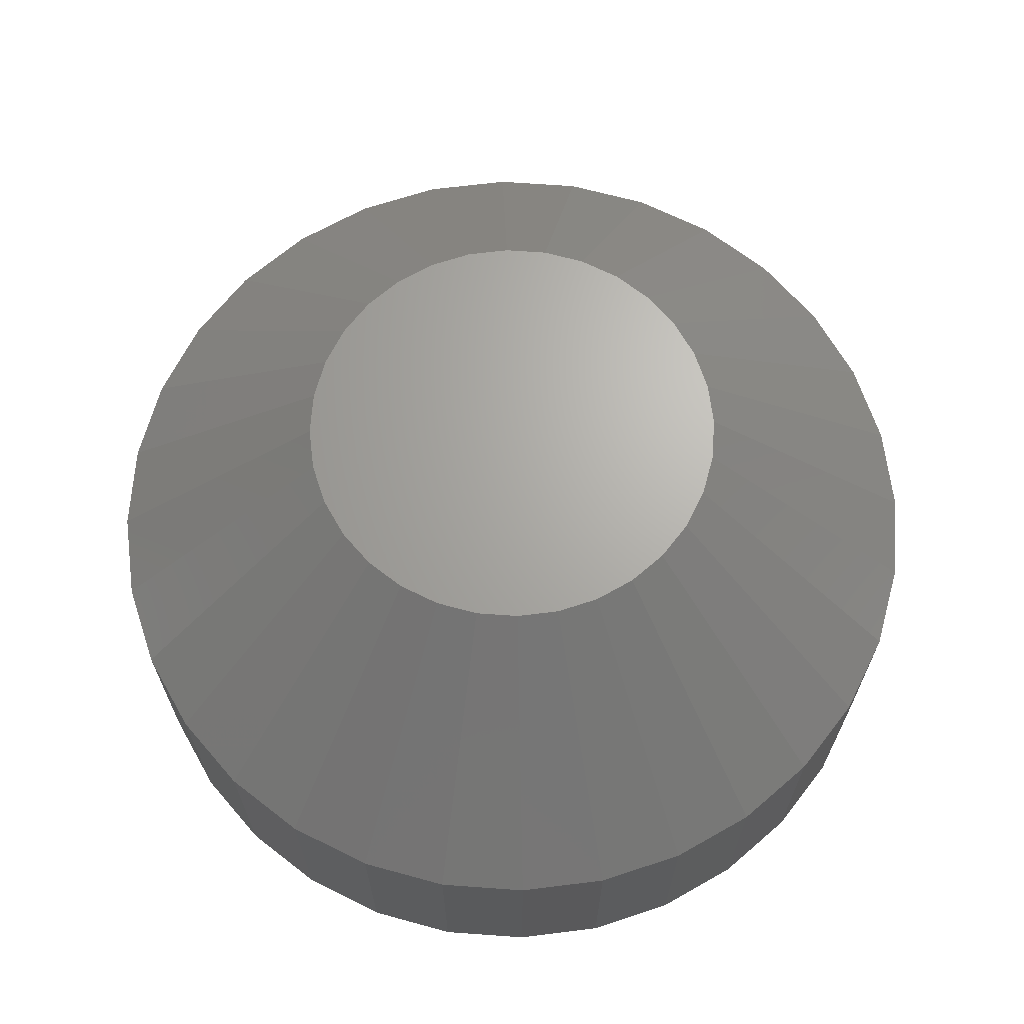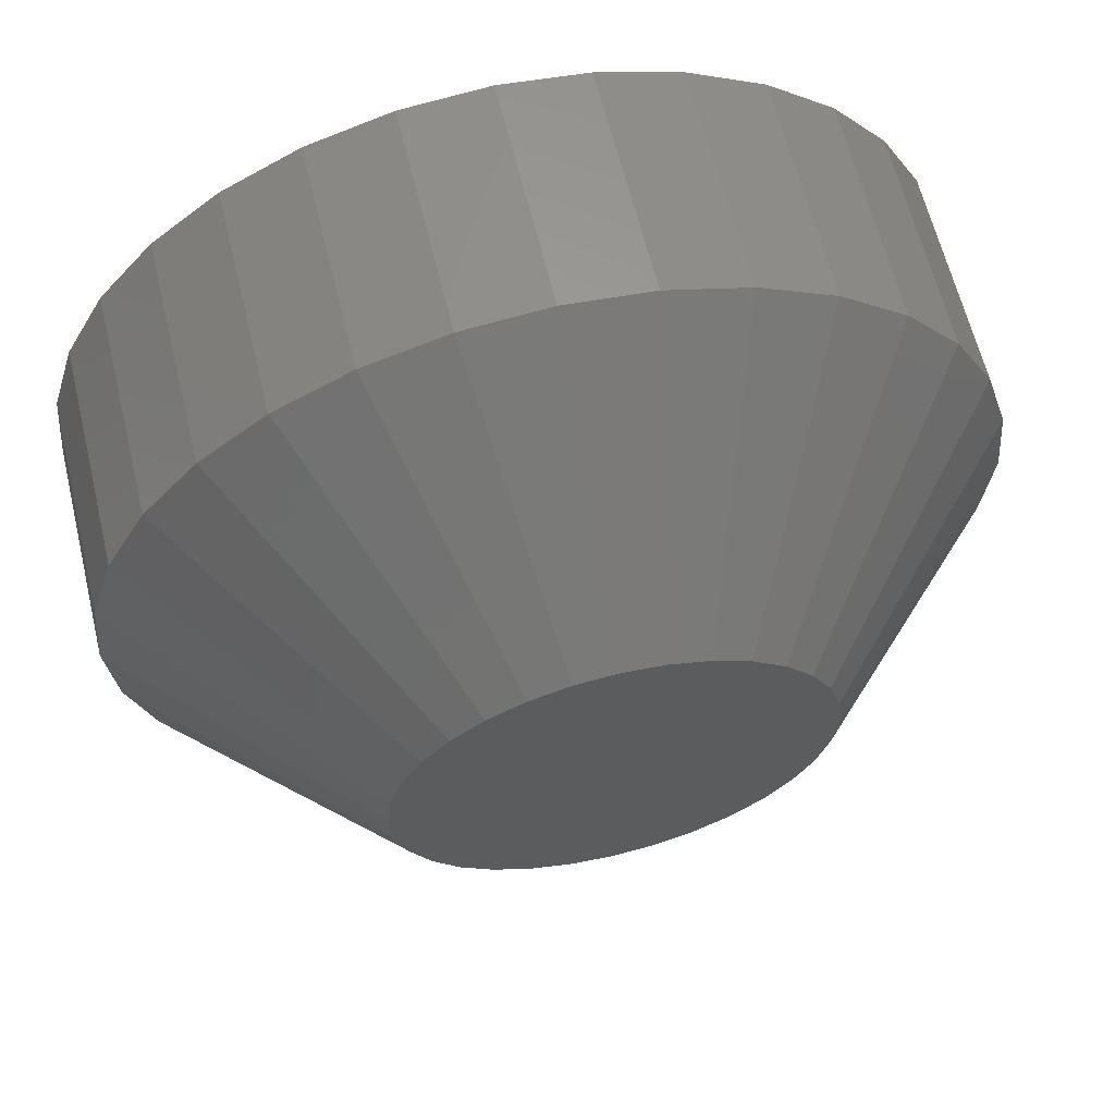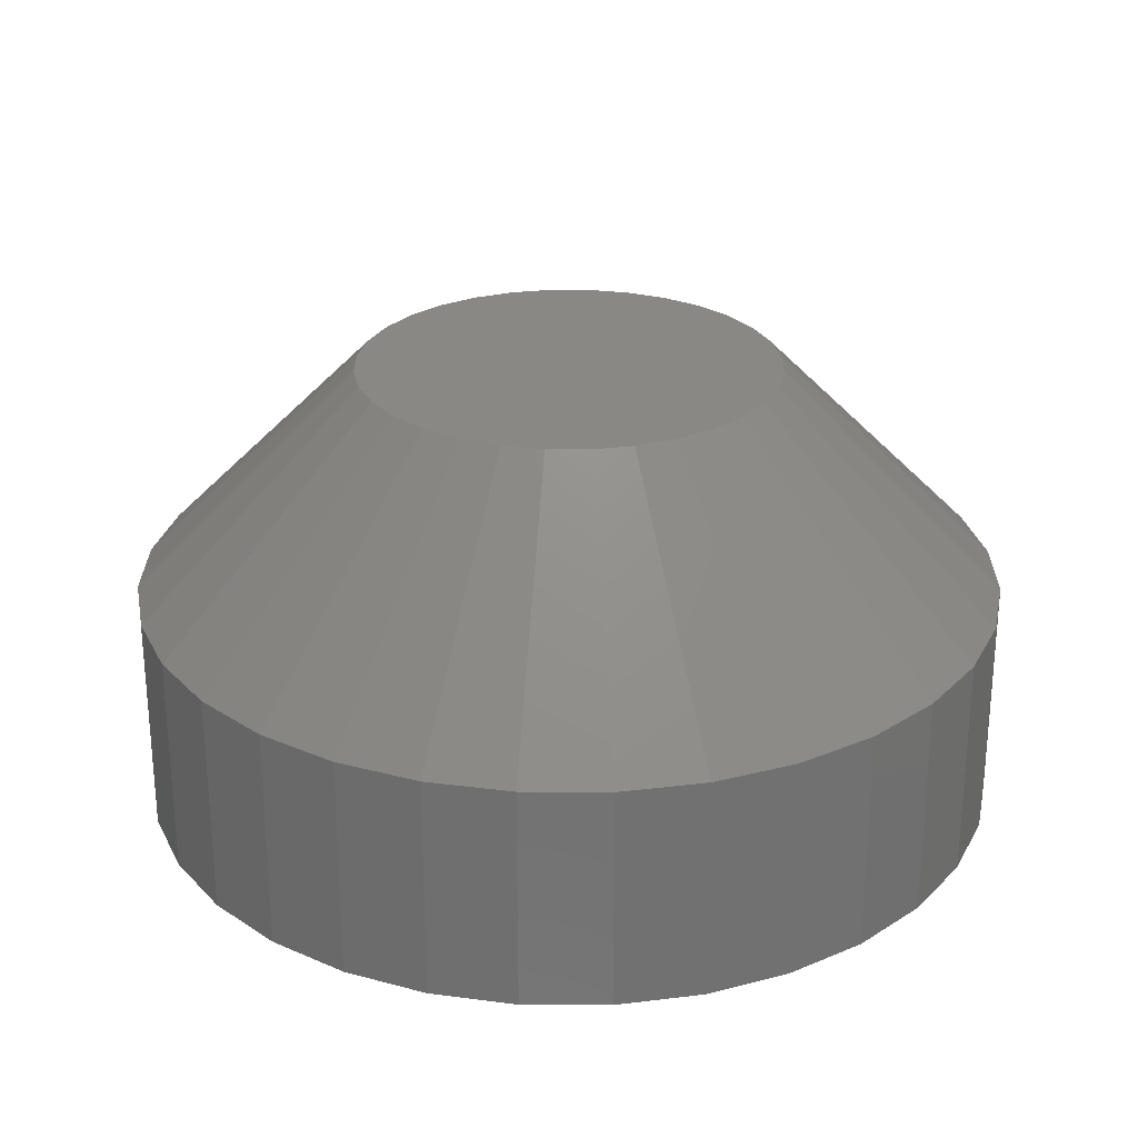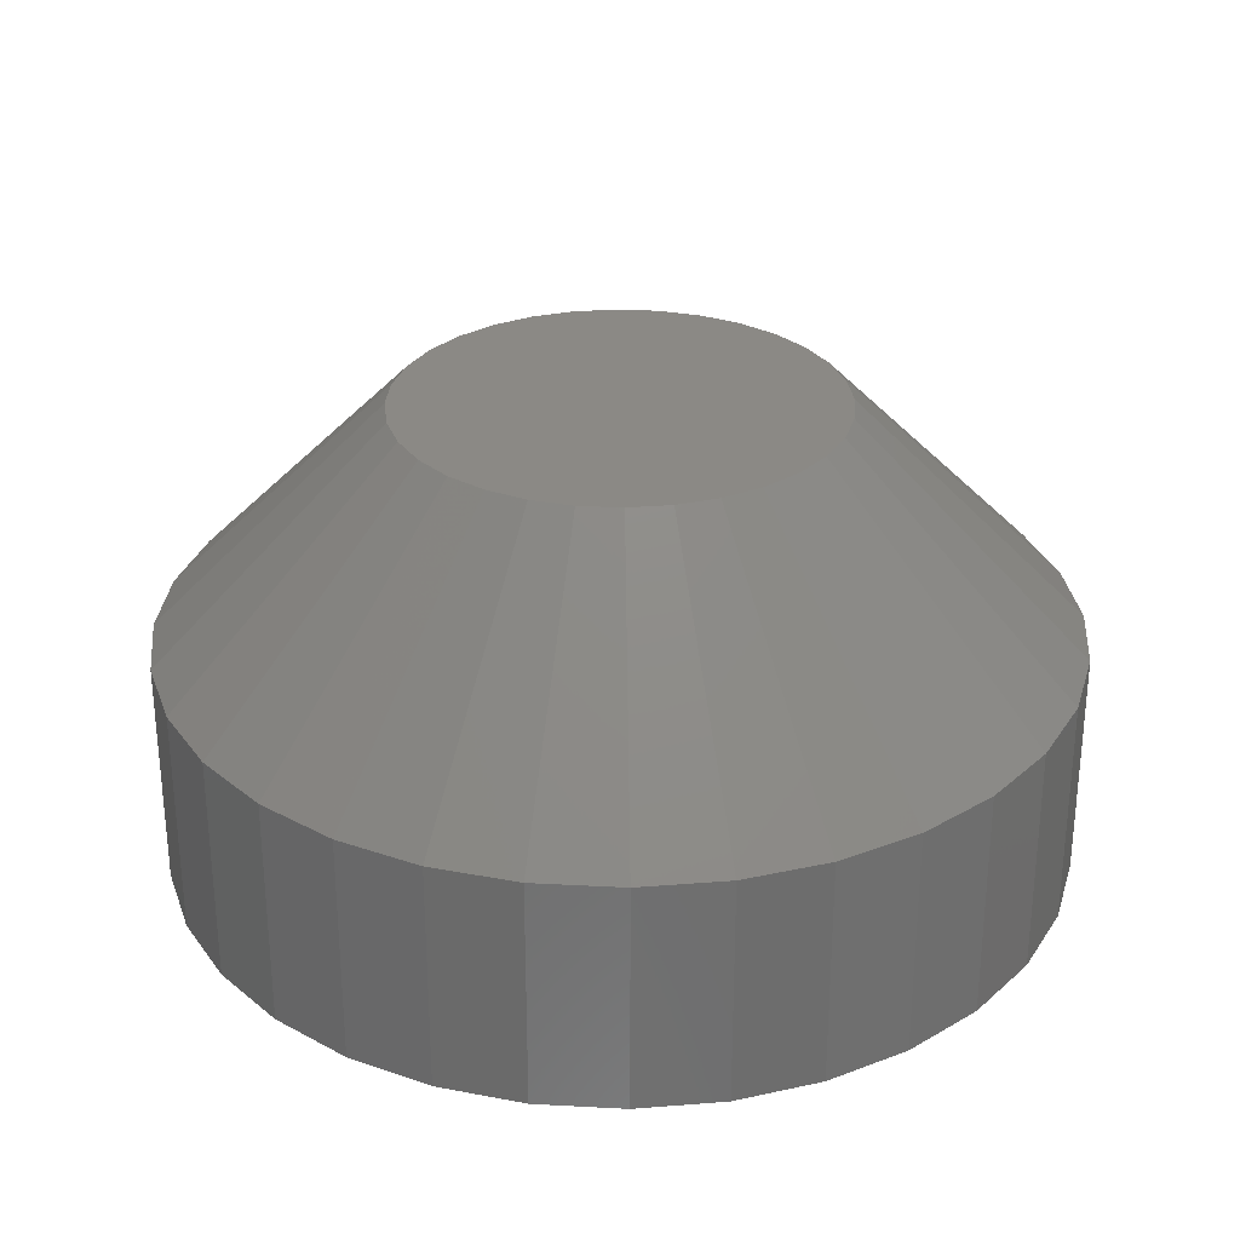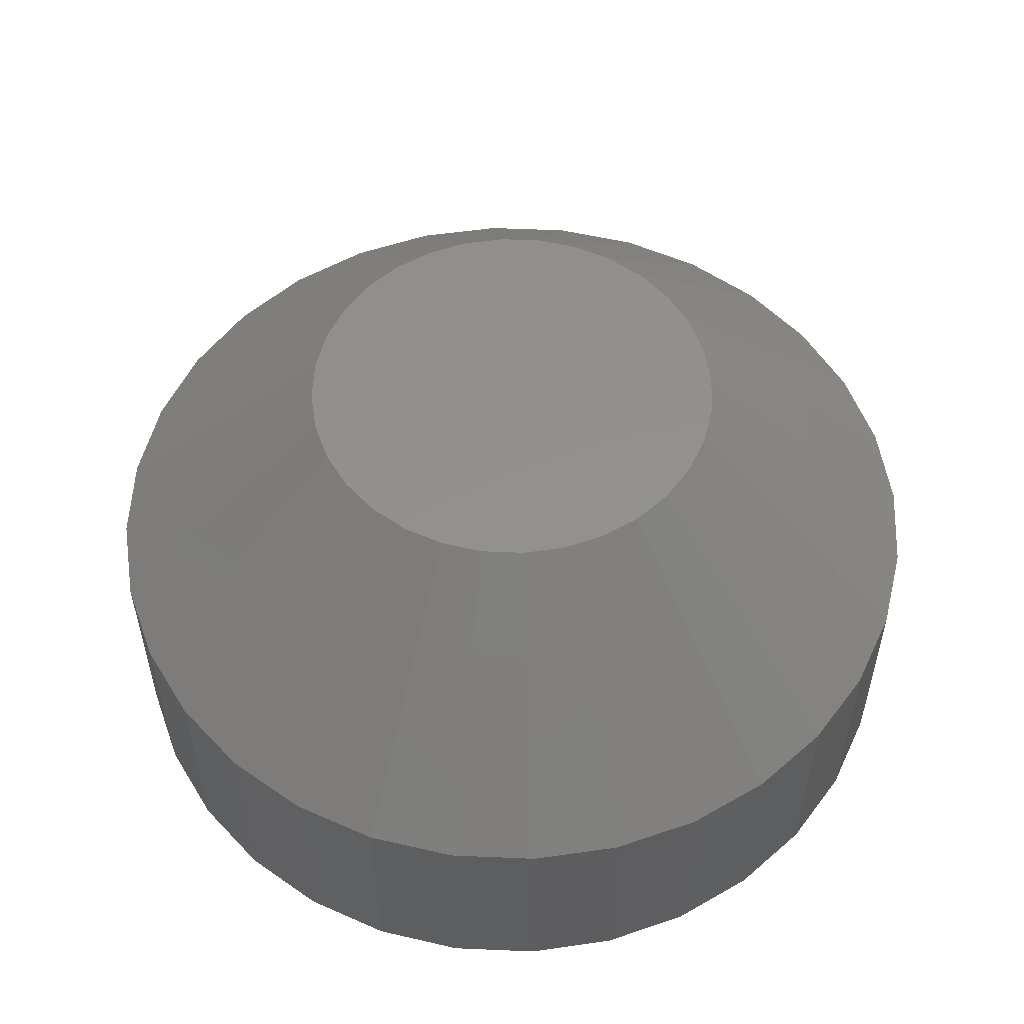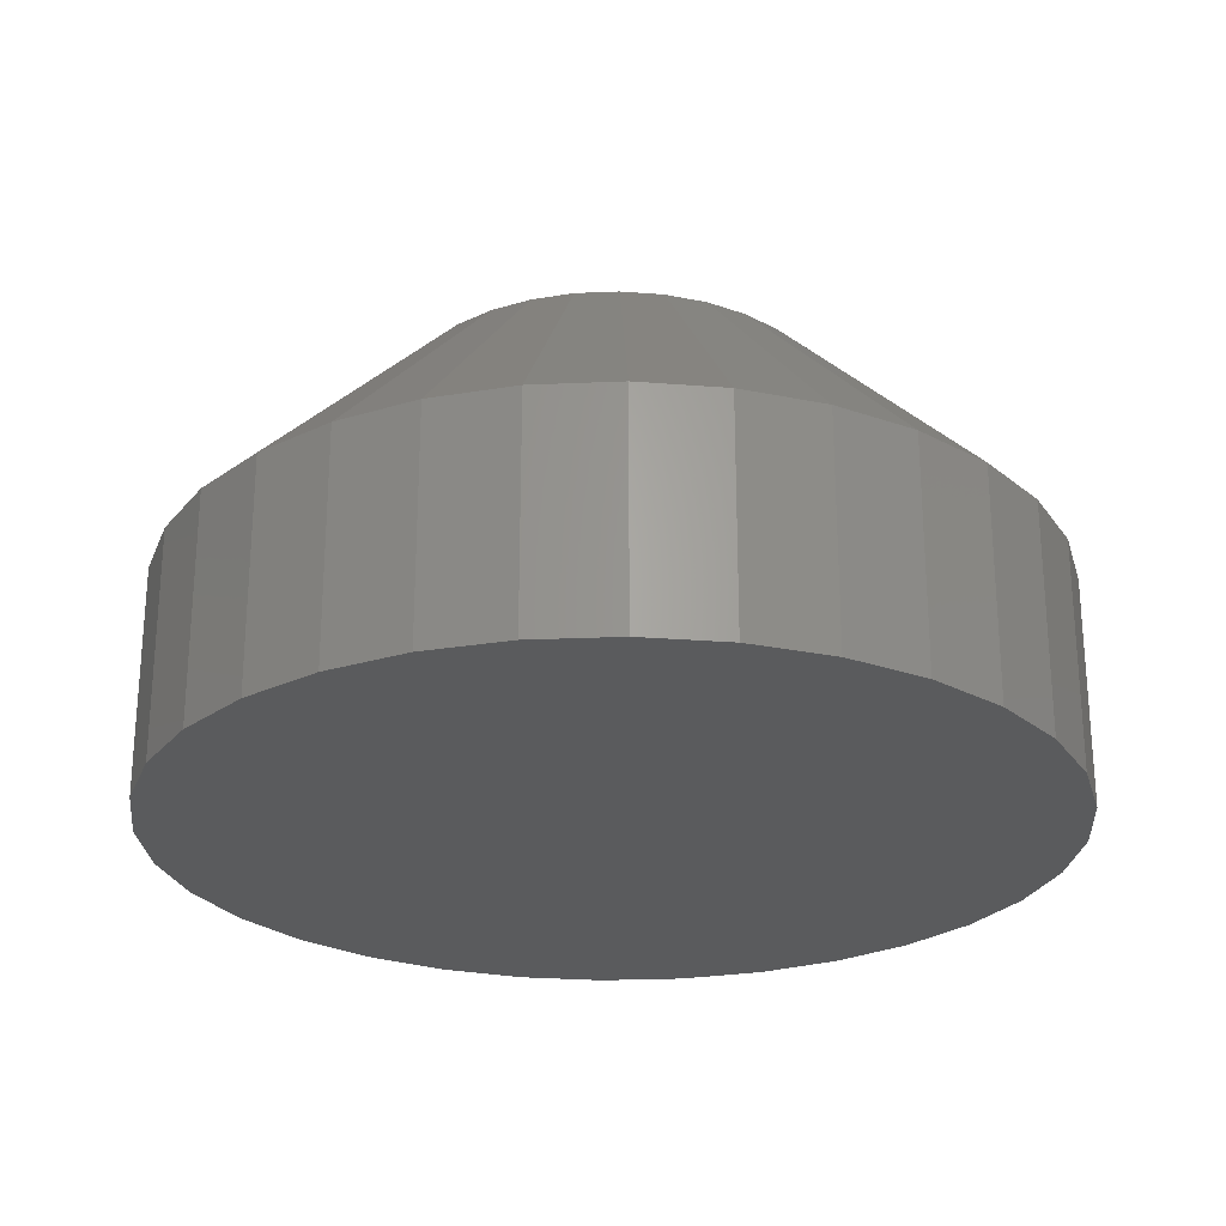
<metadata>
{"format":"stl","ext":"stl","renderer":"f3d","projection":"perspective","resolution":1024,"background":"white","views":[{"elev":66.7,"azim":-69.0,"up":"+Z"},{"elev":62.5,"azim":-13.6,"up":"+Y"},{"elev":26.4,"azim":73.5,"up":"+Z"},{"elev":29.3,"azim":-68.6,"up":"+Z"},{"elev":54.5,"azim":-59.3,"up":"+Z"},{"elev":-25.2,"azim":-57.9,"up":"+Z"}]}
</metadata>
<code>
# stl→obj: 96 verts, 188 faces
v 0.001773 0.635 0.01562
v 0.005839 0.6363 0.01562
v 0.004411 0.6361 0.01562
v 0.003038 0.6357 0.01562
v 0.007267 0.6361 0.01562
v 0.0006634 0.6341 0.01562
v -0.0002468 0.633 0.01562
v 0.00864 0.6357 0.01562
v 0.009905 0.635 0.01562
v 0.01101 0.6341 0.01562
v 0.01192 0.633 0.01562
v -0.0009231 0.6317 0.01562
v 0.0126 0.6317 0.01562
v -0.00134 0.6304 0.01562
v 0.01302 0.6304 0.01562
v 0.01316 0.6289 0.01562
v -0.00134 0.6275 0.01562
v 0.01302 0.6275 0.01562
v -0.0009231 0.6261 0.01562
v 0.0126 0.6261 0.01562
v -0.0002468 0.6249 0.01562
v 0.01192 0.6249 0.01562
v 0.0006634 0.6238 0.01562
v 0.001773 0.6229 0.01562
v 0.01101 0.6238 0.01562
v 0.003038 0.6222 0.01562
v 0.004411 0.6218 0.01562
v 0.005839 0.6216 0.01562
v 0.009905 0.6229 0.01562
v 0.007267 0.6218 0.01562
v 0.00864 0.6222 0.01562
v -0.00148 0.6289 0.01562
v 0.02097 0.6289 0
v 0.02097 0.6289 0.007812
v 0.02068 0.626 0
v 0.02068 0.626 0.007812
v 0.01982 0.6232 0
v 0.01982 0.6232 0.007812
v 0.01842 0.6205 0
v 0.01842 0.6205 0.007812
v 0.01654 0.6182 0
v 0.01654 0.6182 0.007812
v 0.01425 0.6164 0
v 0.01425 0.6164 0.007812
v 0.01163 0.615 0
v 0.01163 0.615 0.007812
v 0.008791 0.6141 0
v 0.008791 0.6141 0.007812
v 0.005839 0.6138 0
v 0.005839 0.6138 0.007812
v 0.002887 0.6141 0
v 0.002887 0.6141 0.007812
v 4.821e-05 0.615 0
v 4.821e-05 0.615 0.007812
v -0.002568 0.6164 0
v -0.002568 0.6164 0.007812
v -0.004861 0.6182 0
v -0.004861 0.6182 0.007812
v -0.006743 0.6205 0
v -0.006743 0.6205 0.007812
v -0.008141 0.6232 0
v -0.008141 0.6232 0.007812
v -0.009002 0.626 0
v -0.009002 0.626 0.007812
v -0.009293 0.6289 0
v -0.009293 0.6289 0.007812
v -0.009002 0.6319 0
v -0.009002 0.6319 0.007812
v -0.008141 0.6347 0
v -0.008141 0.6347 0.007812
v -0.006743 0.6374 0
v -0.006743 0.6374 0.007812
v -0.004861 0.6396 0
v -0.004861 0.6396 0.007812
v -0.002568 0.6415 0
v -0.002568 0.6415 0.007812
v 4.821e-05 0.6429 0
v 4.821e-05 0.6429 0.007812
v 0.002887 0.6438 0
v 0.002887 0.6438 0.007812
v 0.005839 0.6441 0
v 0.005839 0.6441 0.007812
v 0.008791 0.6438 0
v 0.008791 0.6438 0.007812
v 0.01163 0.6429 0
v 0.01163 0.6429 0.007812
v 0.01425 0.6415 0
v 0.01425 0.6415 0.007812
v 0.01654 0.6396 0
v 0.01654 0.6396 0.007812
v 0.01842 0.6374 0
v 0.01842 0.6374 0.007812
v 0.01982 0.6347 0
v 0.01982 0.6347 0.007812
v 0.02068 0.6319 0
v 0.02068 0.6319 0.007812
f 1 2 3
f 1 3 4
f 2 1 5
f 5 1 6
f 6 7 5
f 7 8 5
f 7 9 8
f 7 10 9
f 10 7 11
f 7 12 11
f 11 12 13
f 12 14 13
f 13 14 15
f 16 17 18
f 17 19 18
f 18 19 20
f 19 21 20
f 20 21 22
f 21 23 22
f 22 23 24
f 22 24 25
f 25 24 26
f 25 26 27
f 27 28 25
f 28 29 25
f 29 28 30
f 29 30 31
f 32 17 16
f 32 16 15
f 32 15 14
f 33 34 35
f 35 34 36
f 35 36 37
f 37 36 38
f 37 38 39
f 39 38 40
f 39 40 41
f 41 40 42
f 41 42 43
f 43 42 44
f 43 44 45
f 45 44 46
f 45 46 47
f 47 46 48
f 47 48 49
f 49 48 50
f 49 50 51
f 51 50 52
f 51 52 53
f 53 52 54
f 53 54 55
f 55 54 56
f 55 56 57
f 57 56 58
f 57 58 59
f 59 58 60
f 59 60 61
f 61 60 62
f 61 62 63
f 63 62 64
f 63 64 65
f 65 64 66
f 65 66 67
f 67 66 68
f 67 68 69
f 69 68 70
f 69 70 71
f 71 70 72
f 71 72 73
f 73 72 74
f 73 74 75
f 75 74 76
f 75 76 77
f 77 76 78
f 77 78 79
f 79 78 80
f 79 80 81
f 81 80 82
f 81 82 83
f 83 82 84
f 83 84 85
f 85 84 86
f 85 86 87
f 87 86 88
f 87 88 89
f 89 88 90
f 89 90 91
f 91 90 92
f 91 92 93
f 93 92 94
f 93 94 95
f 95 94 96
f 95 96 33
f 33 96 34
f 16 18 34
f 18 36 34
f 66 64 32
f 64 17 32
f 64 62 19
f 17 64 19
f 60 58 21
f 21 62 60
f 19 62 21
f 56 54 26
f 24 56 26
f 24 23 56
f 52 50 27
f 27 54 52
f 26 54 27
f 48 46 31
f 30 48 31
f 30 28 48
f 44 42 29
f 29 46 44
f 31 46 29
f 40 38 20
f 22 40 20
f 22 25 40
f 18 38 36
f 20 38 18
f 23 21 58
f 58 56 23
f 28 27 50
f 50 48 28
f 25 29 42
f 42 40 25
f 32 14 66
f 14 68 66
f 34 96 16
f 96 15 16
f 96 94 13
f 15 96 13
f 92 90 11
f 11 94 92
f 13 94 11
f 88 86 8
f 9 88 8
f 9 10 88
f 84 82 5
f 5 86 84
f 8 86 5
f 80 78 4
f 3 80 4
f 3 2 80
f 76 74 1
f 1 78 76
f 4 78 1
f 72 70 12
f 7 72 12
f 7 6 72
f 14 70 68
f 12 70 14
f 10 11 90
f 90 88 10
f 2 5 82
f 82 80 2
f 6 1 74
f 74 72 6
f 71 73 89
f 91 71 89
f 69 71 91
f 93 69 91
f 39 59 37
f 57 59 39
f 41 57 39
f 55 57 41
f 43 55 41
f 43 53 55
f 51 53 43
f 45 51 43
f 45 49 51
f 47 49 45
f 87 89 73
f 87 73 75
f 87 75 77
f 87 77 79
f 87 79 81
f 87 81 83
f 87 83 85
f 59 61 37
f 37 61 63
f 37 63 35
f 35 63 65
f 35 65 33
f 33 65 67
f 33 67 95
f 95 67 69
f 95 69 93

</code>
